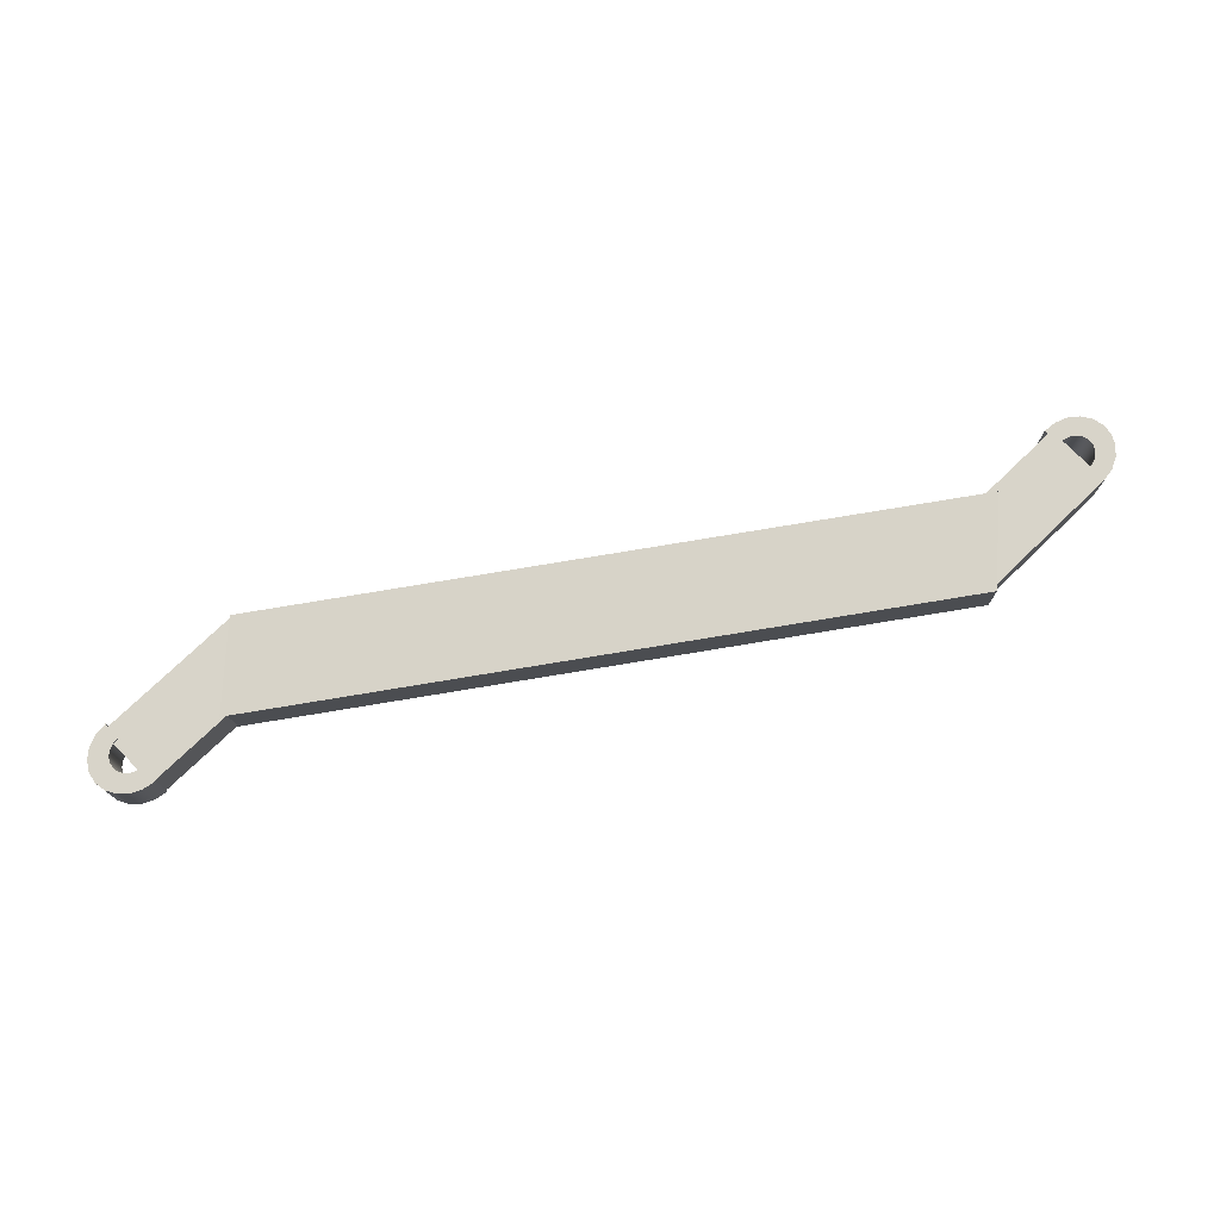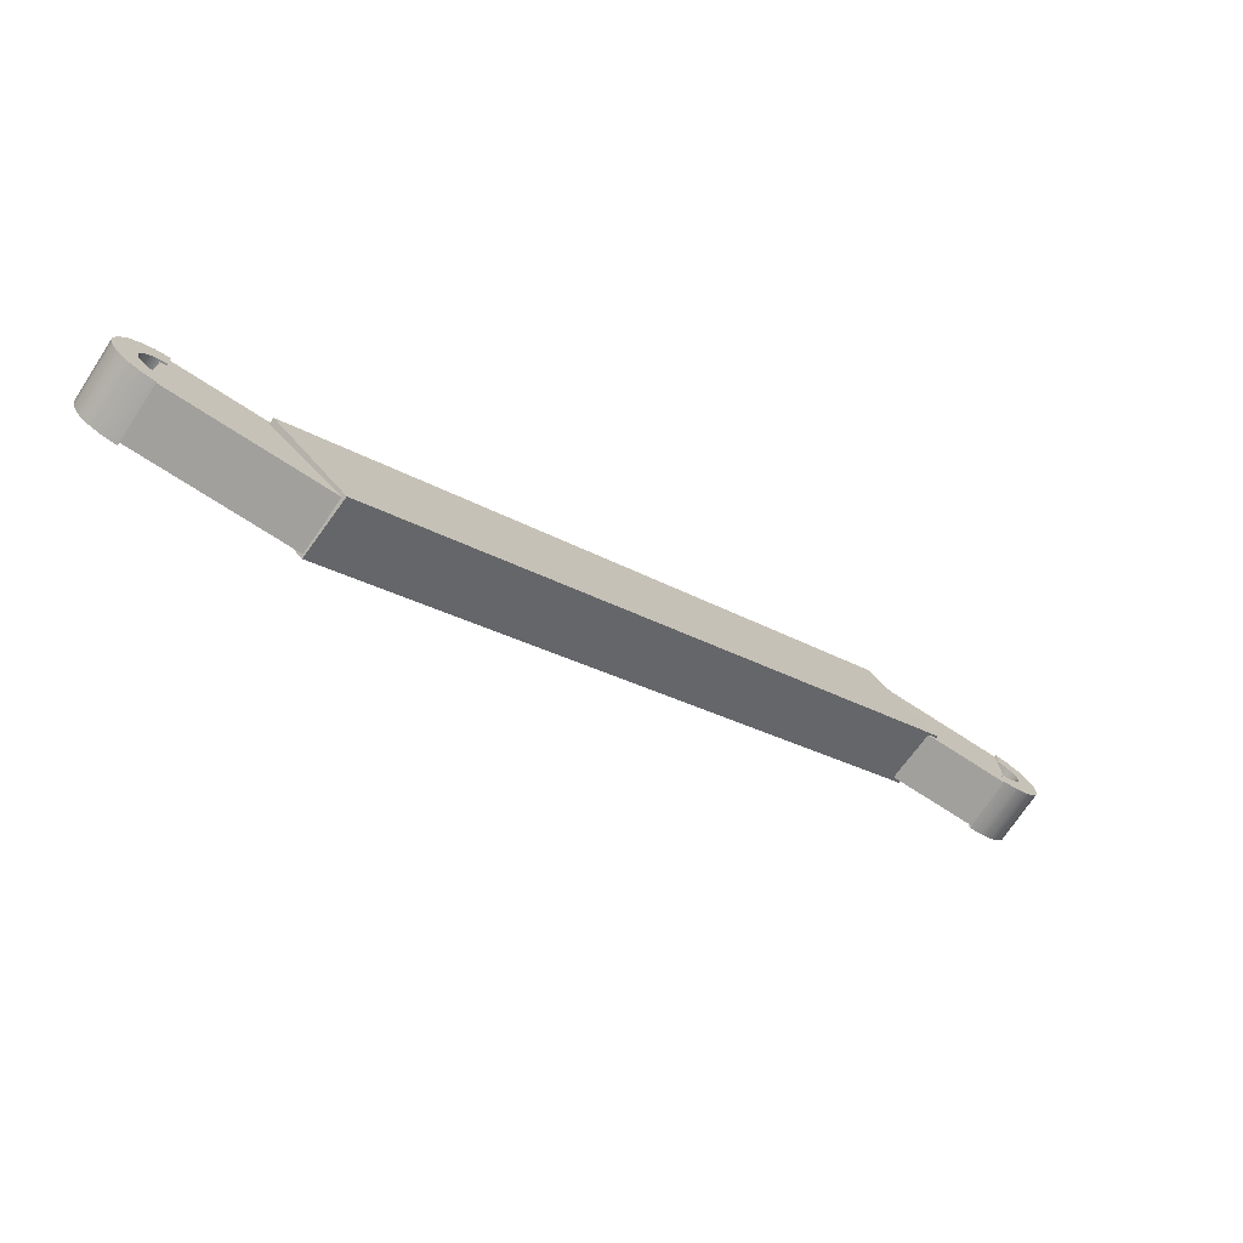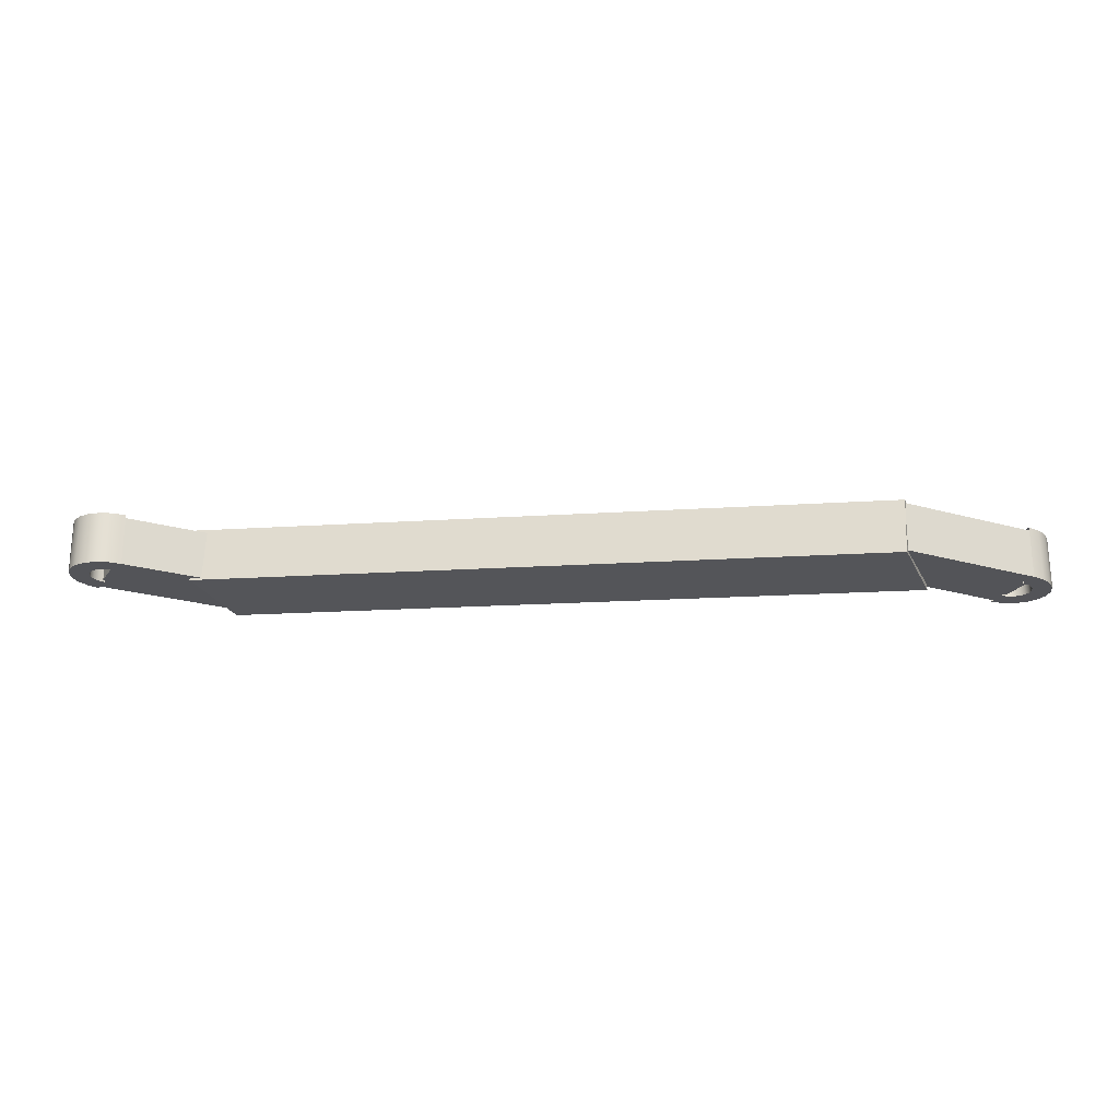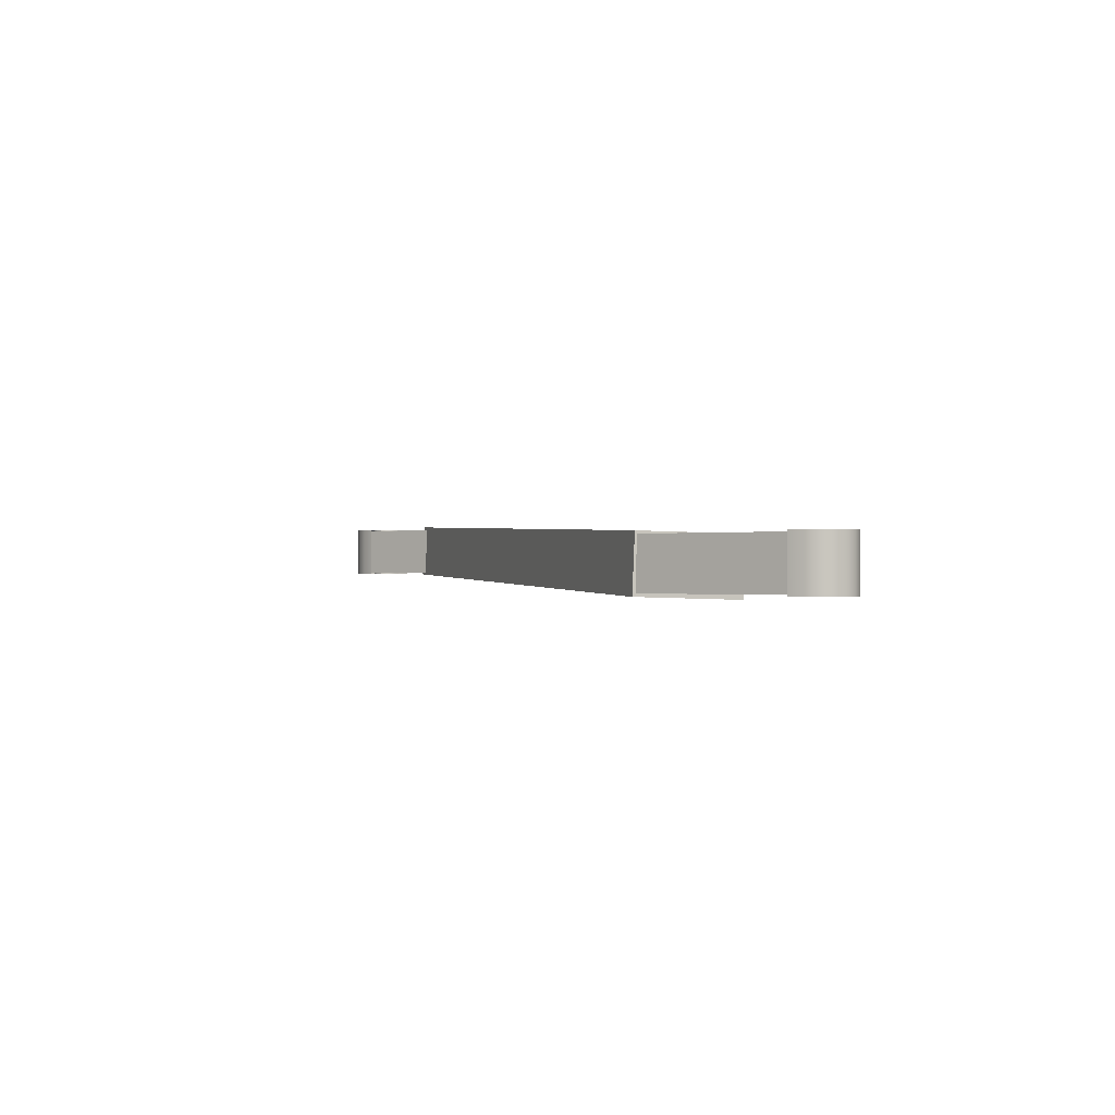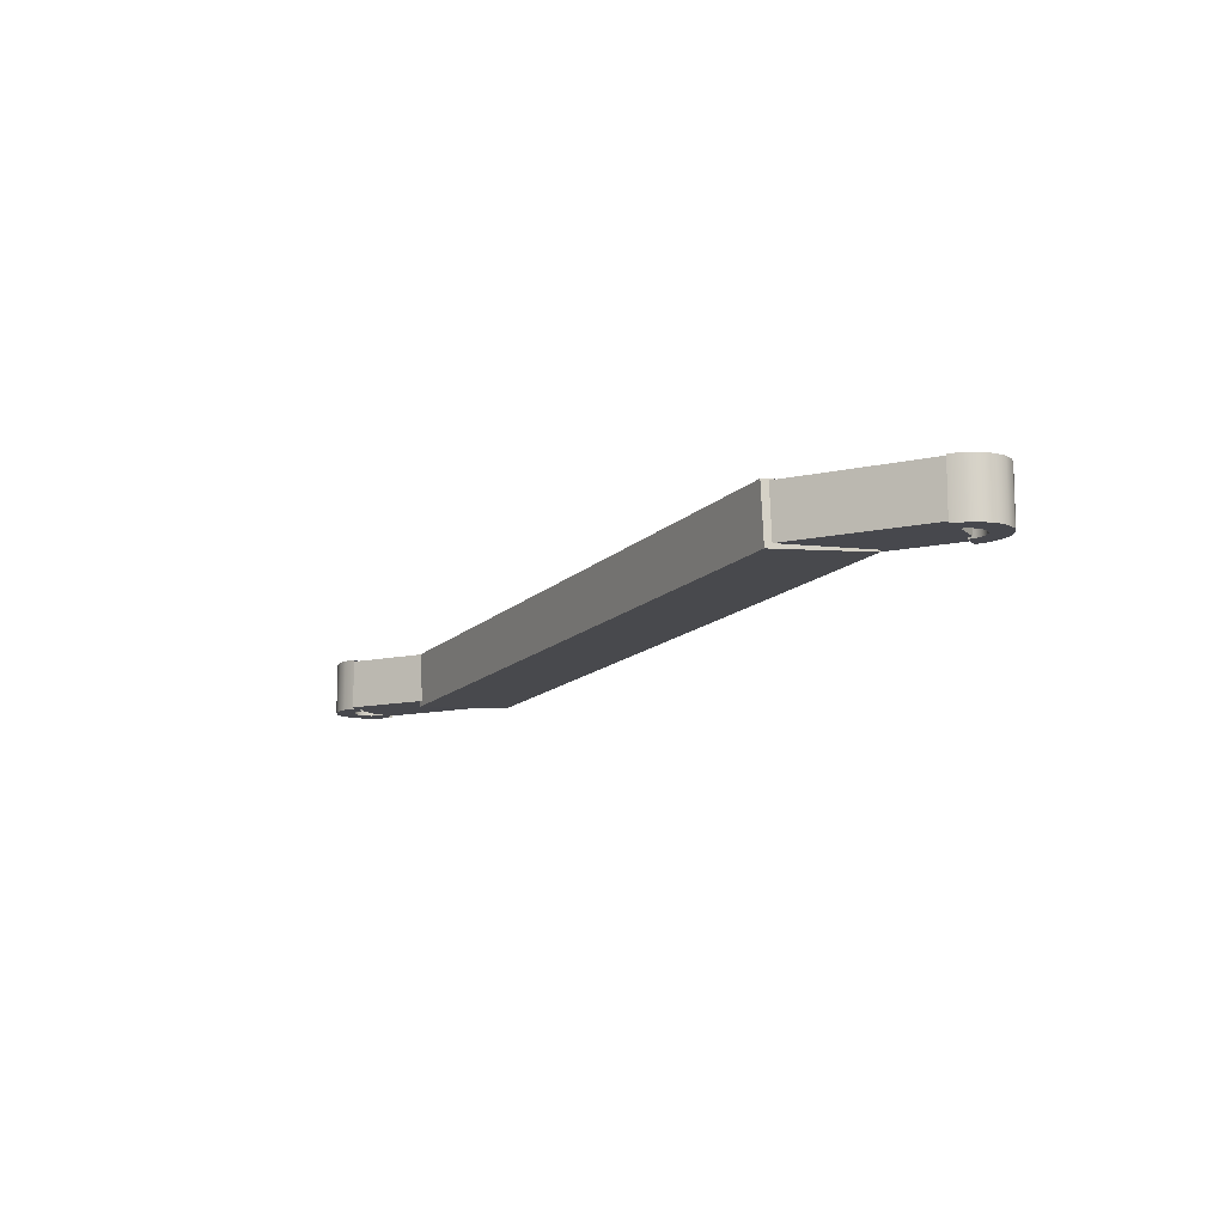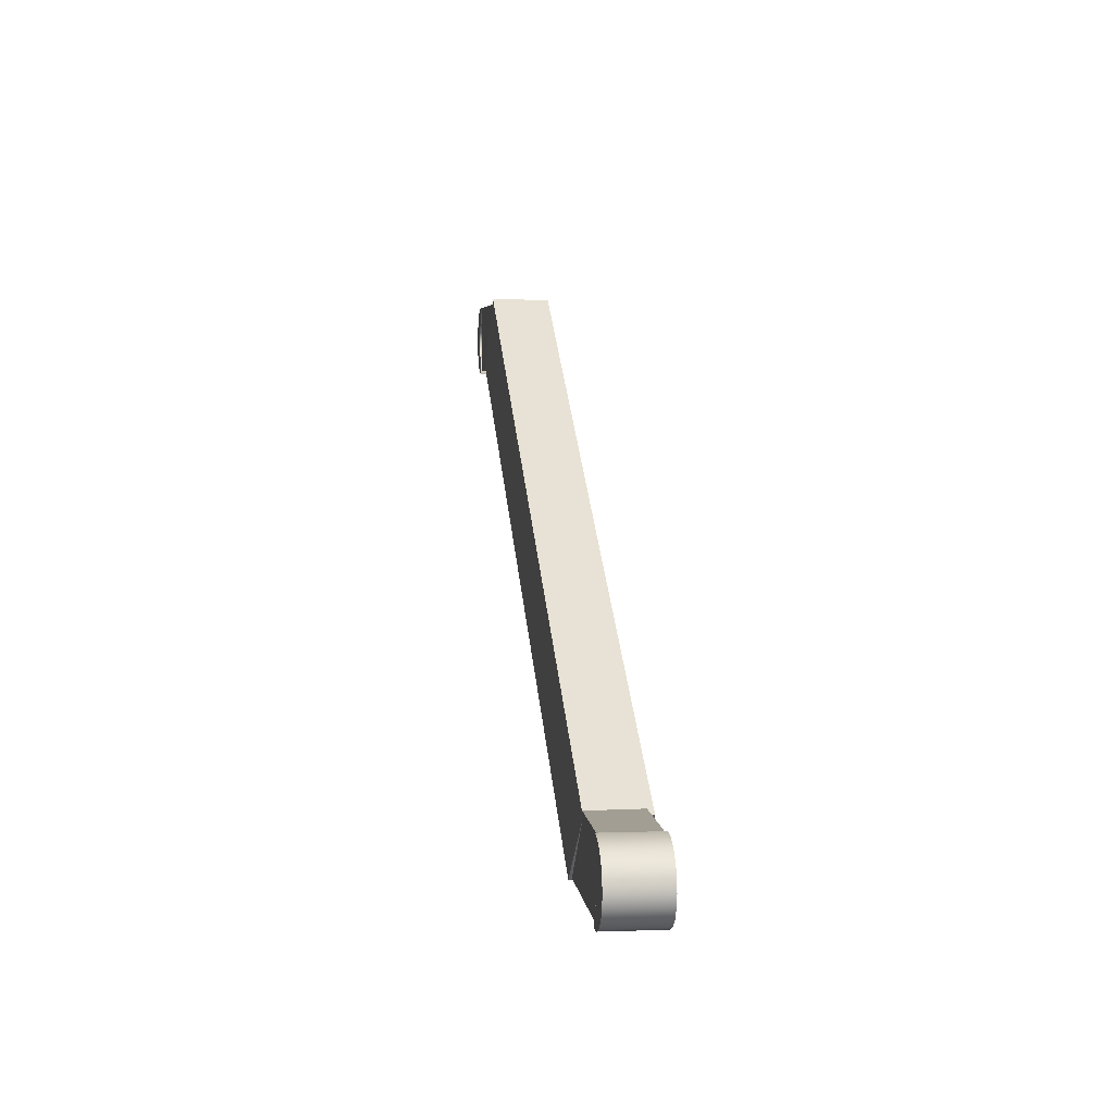
<metadata>
{"format":"obj","ext":"obj","renderer":"f3d","projection":"perspective","resolution":1024,"background":"white","views":[{"elev":75.0,"azim":135.0,"up":"+Z"},{"elev":-72.2,"azim":146.6,"up":"+Y"},{"elev":-23.5,"azim":-26.9,"up":"+Z"},{"elev":-0.4,"azim":36.0,"up":"+Z"},{"elev":-11.9,"azim":-152.5,"up":"+Z"},{"elev":3.8,"azim":83.4,"up":"+Y"}]}
</metadata>
<code>
g default
v -4.356 2.396 0.5119
v 3.439 -3.244 0.2738
v -3.405 3.247 0.4757
v 4.389 -2.393 0.2375
v -3.439 3.244 -0.2738
v 4.356 -2.396 -0.5119
v -4.389 2.393 -0.2375
v 3.405 -3.247 -0.4757
v -5.379 2.506 0.4822
v -5.464 2.515 0.4822
v -5.543 2.547 0.4822
v -5.607 2.598 0.4822
v -5.649 2.664 0.4822
v -5.667 2.738 0.4822
v -5.657 2.812 0.4822
v -5.621 2.88 0.4822
v -5.563 2.934 0.4822
v -5.488 2.971 0.4822
v -5.403 2.985 0.4822
v -5.379 2.506 -0.2361
v -5.464 2.515 -0.2361
v -5.543 2.547 -0.2361
v -5.607 2.598 -0.2361
v -5.649 2.664 -0.2361
v -5.667 2.738 -0.2361
v -5.657 2.812 -0.2361
v -5.621 2.88 -0.2361
v -5.563 2.934 -0.2361
v -5.488 2.971 -0.2361
v -5.403 2.985 -0.2361
v -5.366 2.267 -0.2361
v -5.538 2.285 -0.2361
v -5.695 2.349 -0.2361
v -5.823 2.452 -0.2361
v -5.908 2.583 -0.2361
v -5.943 2.73 -0.2361
v -5.923 2.879 -0.2361
v -5.852 3.014 -0.2361
v -5.735 3.124 -0.2361
v -5.585 3.196 -0.2361
v -5.416 3.224 -0.2361
v -5.366 2.267 0.4822
v -5.538 2.285 0.4822
v -5.695 2.349 0.4822
v -5.823 2.452 0.4822
v -5.908 2.583 0.4822
v -5.943 2.73 0.4822
v -5.923 2.879 0.4822
v -5.852 3.014 0.4822
v -5.735 3.124 0.4822
v -5.585 3.196 0.4822
v -5.416 3.224 0.4822
v 3.444 -3.225 0.2373
v 5.52 -3.266 0.2373
v 3.454 -2.325 0.2373
v 5.531 -2.366 0.2373
v 3.454 -2.325 -0.4377
v 5.531 -2.366 -0.4377
v 3.444 -3.225 -0.4377
v 5.52 -3.266 -0.4377
v 5.458 -2.587 0.259
v 5.543 -2.603 0.259
v 5.618 -2.64 0.259
v 5.677 -2.696 0.259
v 5.713 -2.764 0.259
v 5.723 -2.839 0.259
v 5.707 -2.912 0.259
v 5.664 -2.977 0.259
v 5.601 -3.027 0.259
v 5.522 -3.058 0.259
v 5.437 -3.066 0.259
v 5.458 -2.587 -0.4595
v 5.543 -2.603 -0.4595
v 5.618 -2.64 -0.4595
v 5.677 -2.696 -0.4595
v 5.713 -2.764 -0.4595
v 5.723 -2.839 -0.4595
v 5.707 -2.912 -0.4595
v 5.664 -2.977 -0.4595
v 5.601 -3.027 -0.4595
v 5.522 -3.058 -0.4595
v 5.437 -3.066 -0.4595
v 5.468 -2.348 -0.4595
v 5.638 -2.379 -0.4595
v 5.789 -2.454 -0.4595
v 5.906 -2.565 -0.4595
v 5.979 -2.702 -0.4595
v 5.999 -2.851 -0.4595
v 5.966 -2.998 -0.4595
v 5.881 -3.128 -0.4595
v 5.755 -3.228 -0.4595
v 5.598 -3.289 -0.4595
v 5.426 -3.305 -0.4595
v 5.468 -2.348 0.259
v 5.638 -2.379 0.259
v 5.789 -2.454 0.259
v 5.906 -2.565 0.259
v 5.979 -2.702 0.259
v 5.999 -2.851 0.259
v 5.966 -2.998 0.259
v 5.881 -3.128 0.259
v 5.755 -3.228 0.259
v 5.598 -3.289 0.259
v 5.426 -3.305 0.259
v -5.433 2.322 0.4626
v -3.357 2.28 0.4626
v -5.423 3.222 0.4626
v -3.347 3.181 0.4626
v -5.423 3.222 -0.2124
v -3.347 3.181 -0.2124
v -5.433 2.322 -0.2124
v -3.357 2.28 -0.2124
g polySurface12
f 1 2 4 3
f 3 4 6 5
f 5 6 8 7
f 7 8 2 1
f 2 8 6 4
f 7 1 3 5
f 10 9 20 21
f 11 10 21 22
f 12 11 22 23
f 13 12 23 24
f 14 13 24 25
f 15 14 25 26
f 16 15 26 27
f 17 16 27 28
f 18 17 28 29
f 19 18 29 30
f 21 20 31 32
f 22 21 32 33
f 23 22 33 34
f 24 23 34 35
f 25 24 35 36
f 26 25 36 37
f 27 26 37 38
f 28 27 38 39
f 29 28 39 40
f 30 29 40 41
f 32 31 42 43
f 33 32 43 44
f 34 33 44 45
f 35 34 45 46
f 36 35 46 47
f 37 36 47 48
f 38 37 48 49
f 39 38 49 50
f 40 39 50 51
f 41 40 51 52
f 43 42 9 10
f 44 43 10 11
f 45 44 11 12
f 46 45 12 13
f 47 46 13 14
f 48 47 14 15
f 49 48 15 16
f 50 49 16 17
f 51 50 17 18
f 52 51 18 19
f 53 54 56 55
f 55 56 58 57
f 57 58 60 59
f 59 60 54 53
f 54 60 58 56
f 59 53 55 57
f 62 61 72 73
f 63 62 73 74
f 64 63 74 75
f 65 64 75 76
f 66 65 76 77
f 67 66 77 78
f 68 67 78 79
f 69 68 79 80
f 70 69 80 81
f 71 70 81 82
f 73 72 83 84
f 74 73 84 85
f 75 74 85 86
f 76 75 86 87
f 77 76 87 88
f 78 77 88 89
f 79 78 89 90
f 80 79 90 91
f 81 80 91 92
f 82 81 92 93
f 84 83 94 95
f 85 84 95 96
f 86 85 96 97
f 87 86 97 98
f 88 87 98 99
f 89 88 99 100
f 90 89 100 101
f 91 90 101 102
f 92 91 102 103
f 93 92 103 104
f 95 94 61 62
f 96 95 62 63
f 97 96 63 64
f 98 97 64 65
f 99 98 65 66
f 100 99 66 67
f 101 100 67 68
f 102 101 68 69
f 103 102 69 70
f 104 103 70 71
f 105 106 108 107
f 107 108 110 109
f 109 110 112 111
f 111 112 106 105
f 106 112 110 108
f 111 105 107 109

</code>
